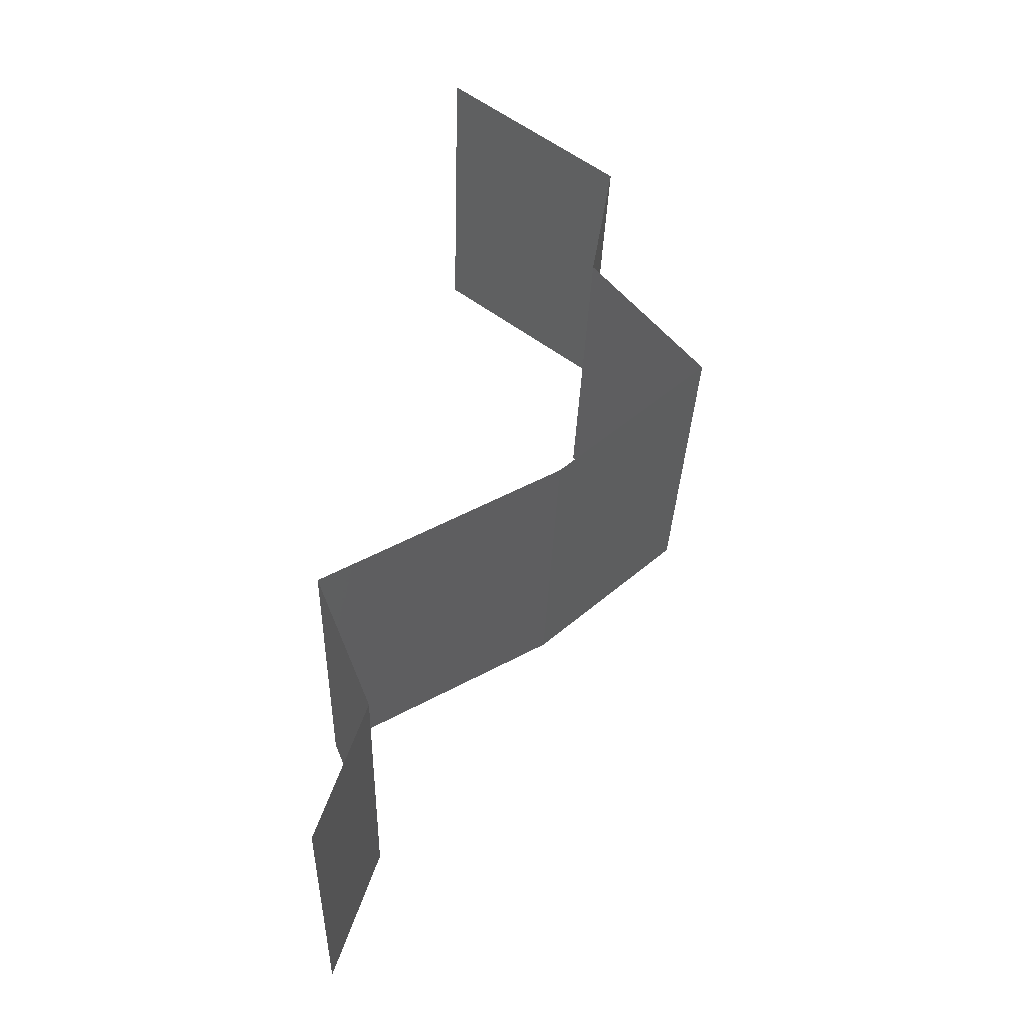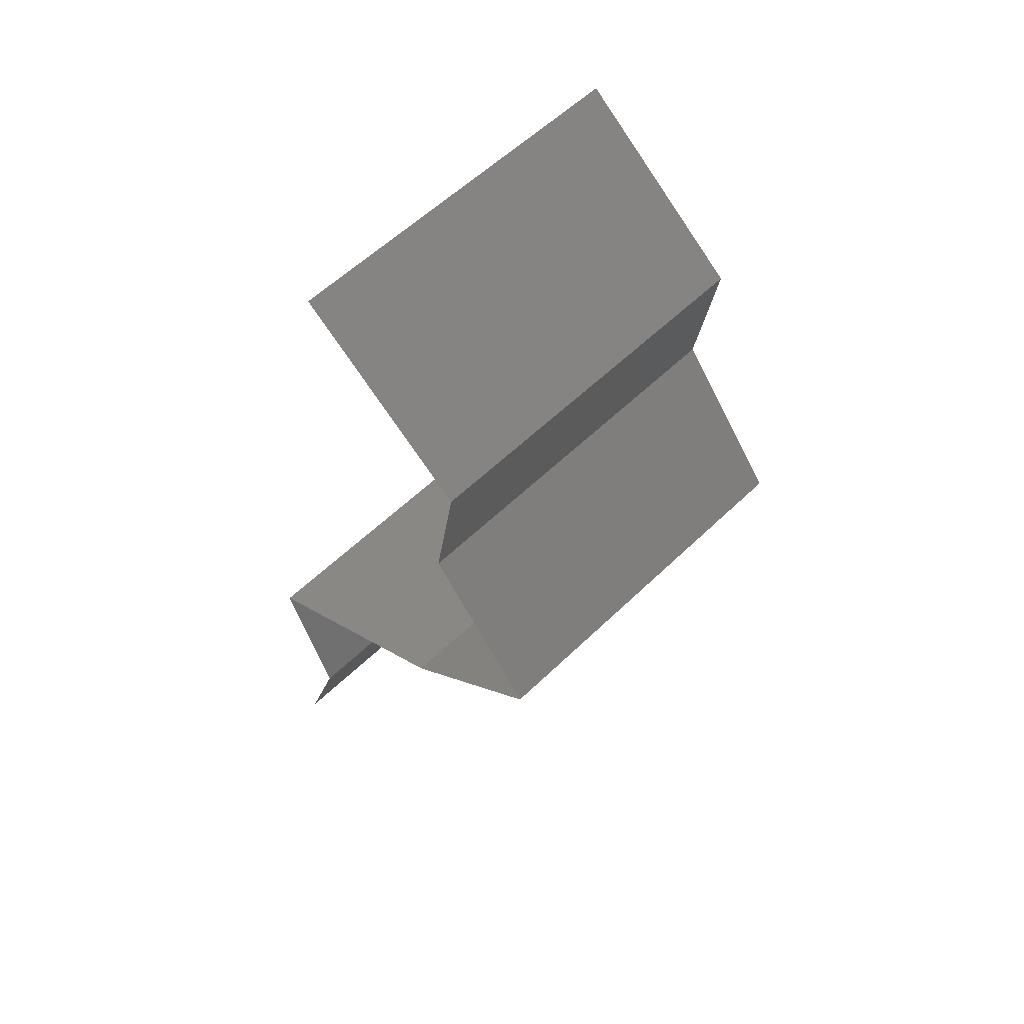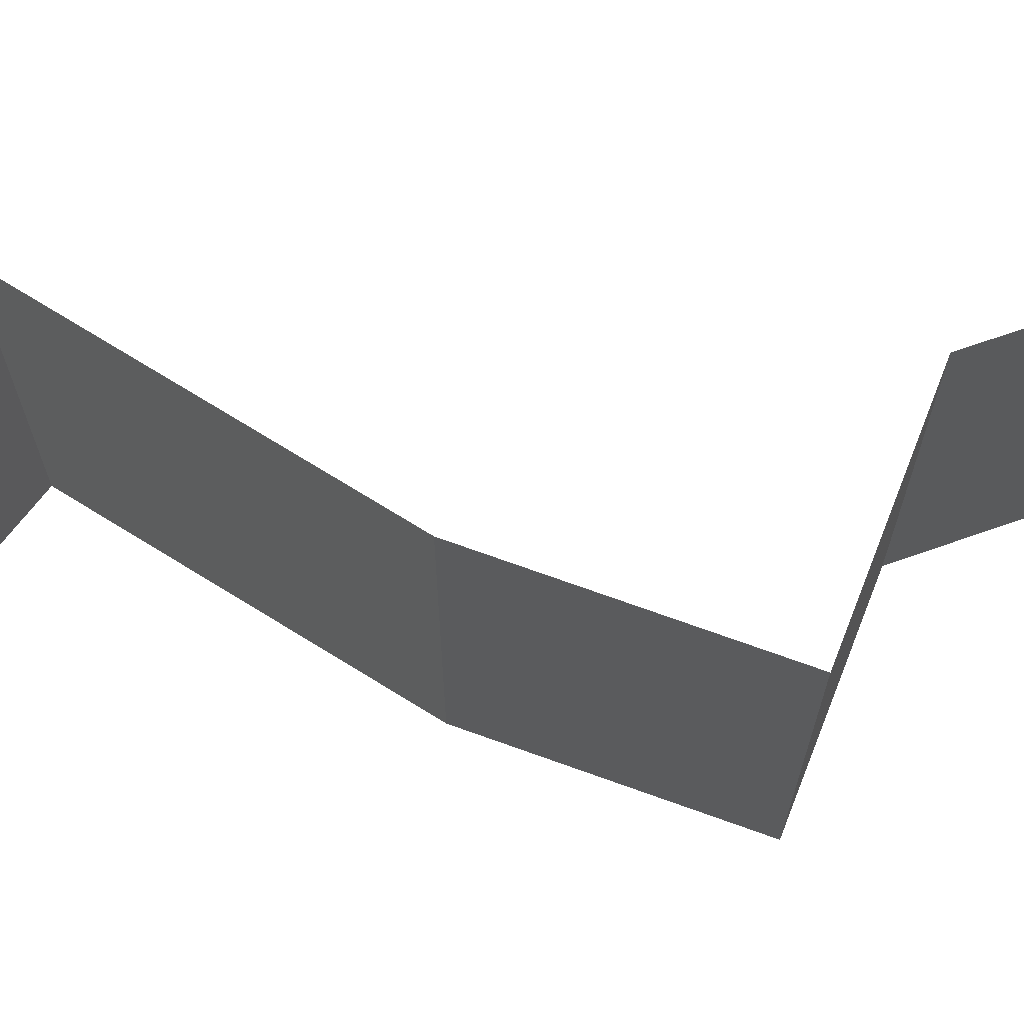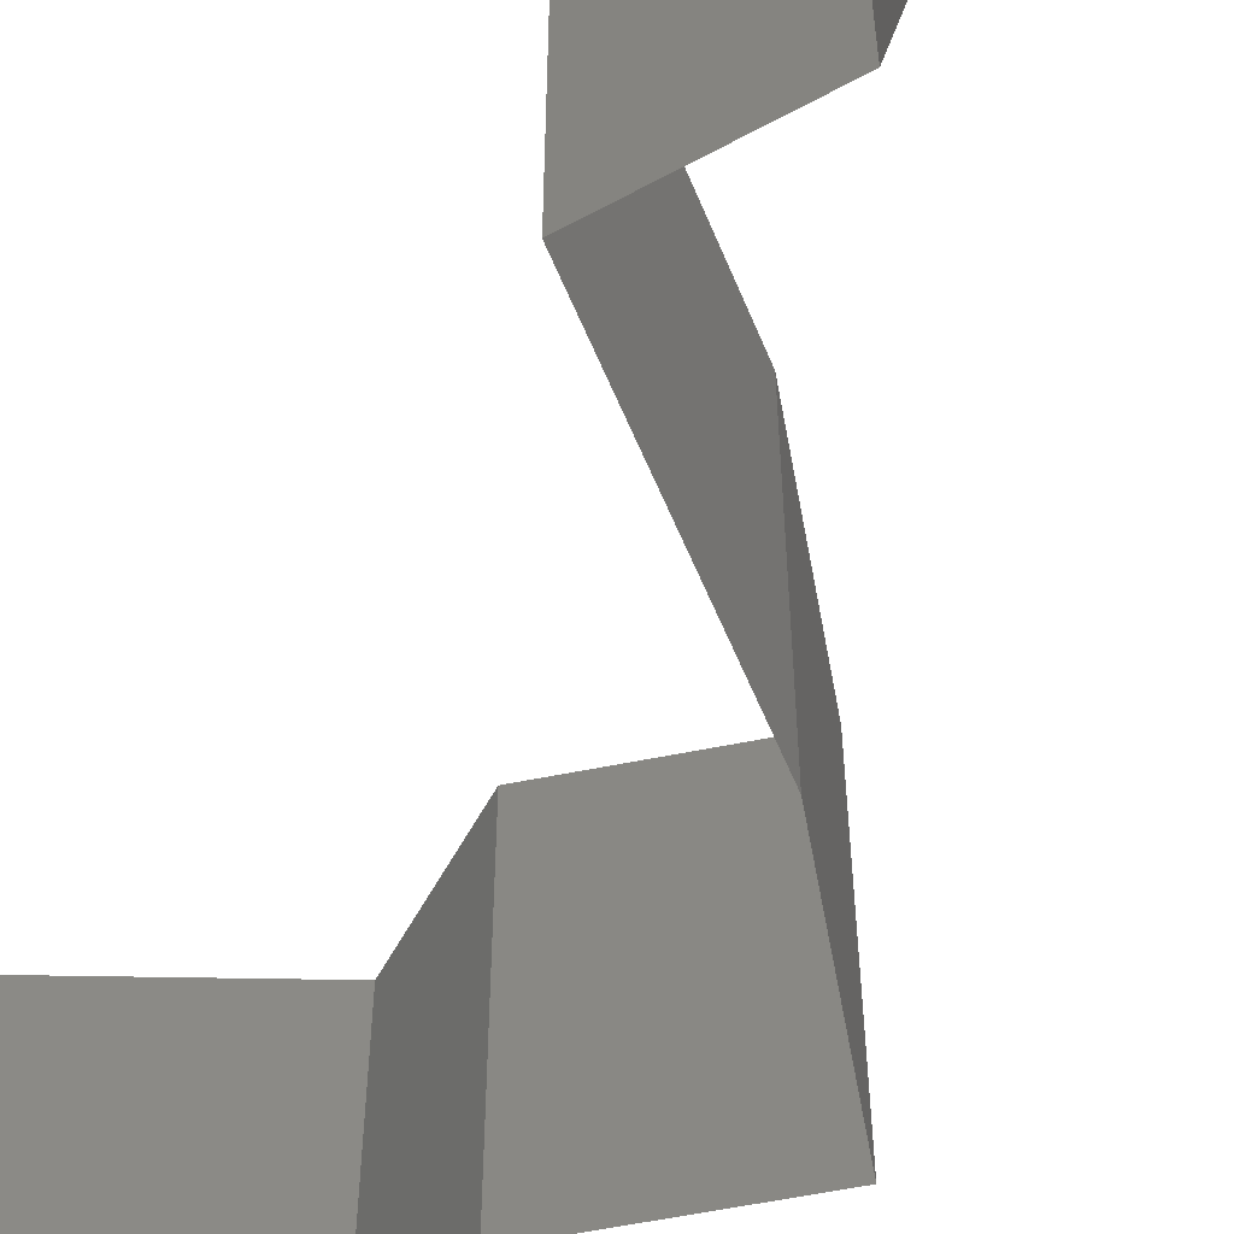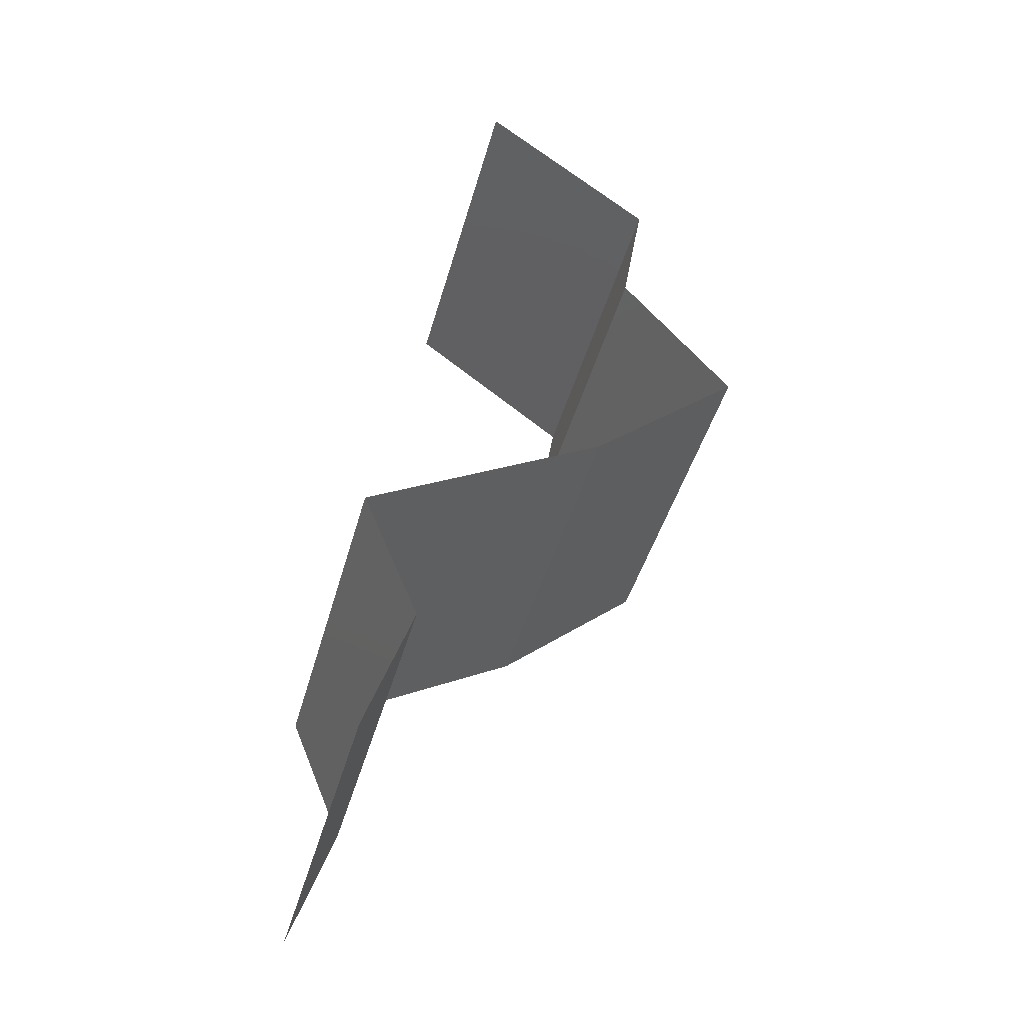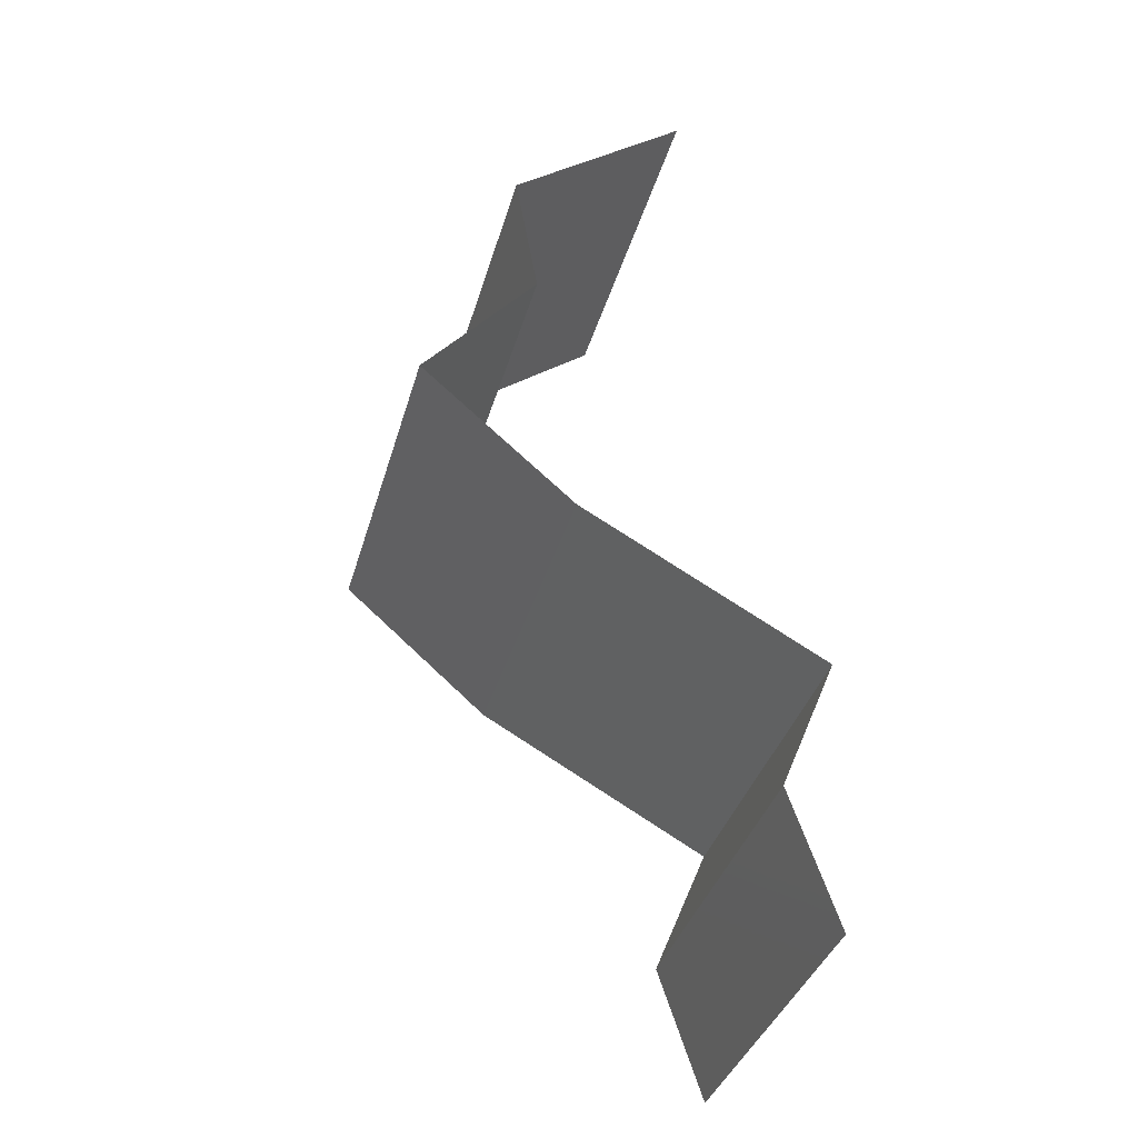
<metadata>
{"format":"stl","ext":"stl","renderer":"f3d","projection":"perspective","resolution":1024,"background":"white","views":[{"elev":-32.6,"azim":-1.8,"up":"+Y"},{"elev":57.1,"azim":44.8,"up":"+Y"},{"elev":72.7,"azim":61.1,"up":"+Z"},{"elev":-59.1,"azim":-38.3,"up":"+Z"},{"elev":-43.8,"azim":-15.1,"up":"+Y"},{"elev":-36.5,"azim":164.8,"up":"+Y"}]}
</metadata>
<code>
# stl→obj: 41 verts, 60 faces
v 0.03045 0.05795 0
v 0.03997 0.05071 0
v 0.03521 0.05433 0.005916
v 0.03997 0.05071 0.02
v 0.03045 0.05795 0.02
v 0.03521 0.05433 0.01398
v 0.03045 0.05795 0.01
v 0.03997 0.05071 0.01
v 0.03872 0.04346 0.01
v 0.03934 0.04708 0.005
v 0.03872 0.04346 0.02
v 0.03934 0.04708 0.015
v 0.03872 0.04346 0
v 0.04175 0.03984 0.015
v 0.04479 0.03622 0
v 0.04479 0.03622 0.01
v 0.04175 0.03984 0.005
v 0.04479 0.03622 0.02
v 0.03656 0.02897 0
v 0.04067 0.0326 0.005494
v 0.03656 0.02897 0.02
v 0.04067 0.0326 0.01448
v 0.03656 0.02897 0.01
v 0.02369 0.02173 0.02
v 0.03013 0.02535 0.02
v 0.03026 0.02543 0.01253
v 0.02369 0.02173 0.01
v 0.02369 0.02173 0
v 0.0282 0.02427 0.005318
v 0.03263 0.02676 0.005406
v 0.03013 0.02535 0
v 0.02519 0.01811 0.015
v 0.02669 0.01449 0
v 0.02669 0.01449 0.01
v 0.02519 0.01811 0.005
v 0.02669 0.01449 0.02
v 0.02545 0.01087 0.015
v 0.02422 0.007244 0
v 0.02422 0.007244 0.01
v 0.02545 0.01087 0.005
v 0.02422 0.007244 0.02
f 1 2 3
f 4 5 6
f 5 7 6
f 2 8 3
f 7 1 3
f 8 4 6
f 6 7 3
f 8 6 3
f 9 8 10
f 11 4 12
f 8 9 12
f 2 13 10
f 8 2 10
f 4 8 12
f 13 9 10
f 9 11 12
f 11 9 14
f 15 16 17
f 9 13 17
f 16 18 14
f 16 9 17
f 9 16 14
f 13 15 17
f 18 11 14
f 15 19 20
f 21 18 22
f 18 16 22
f 19 23 20
f 16 15 20
f 23 21 22
f 23 22 20
f 22 16 20
f 24 25 26
f 25 21 26
f 21 23 26
f 27 24 26
f 28 27 29
f 23 19 30
f 31 28 29
f 19 31 30
f 29 26 30
f 31 29 30
f 26 23 30
f 29 27 26
f 24 27 32
f 33 34 35
f 27 28 35
f 34 36 32
f 36 24 32
f 34 27 35
f 28 33 35
f 27 34 32
f 36 34 37
f 38 39 40
f 34 33 40
f 39 41 37
f 34 39 37
f 39 34 40
f 41 36 37
f 33 38 40

</code>
